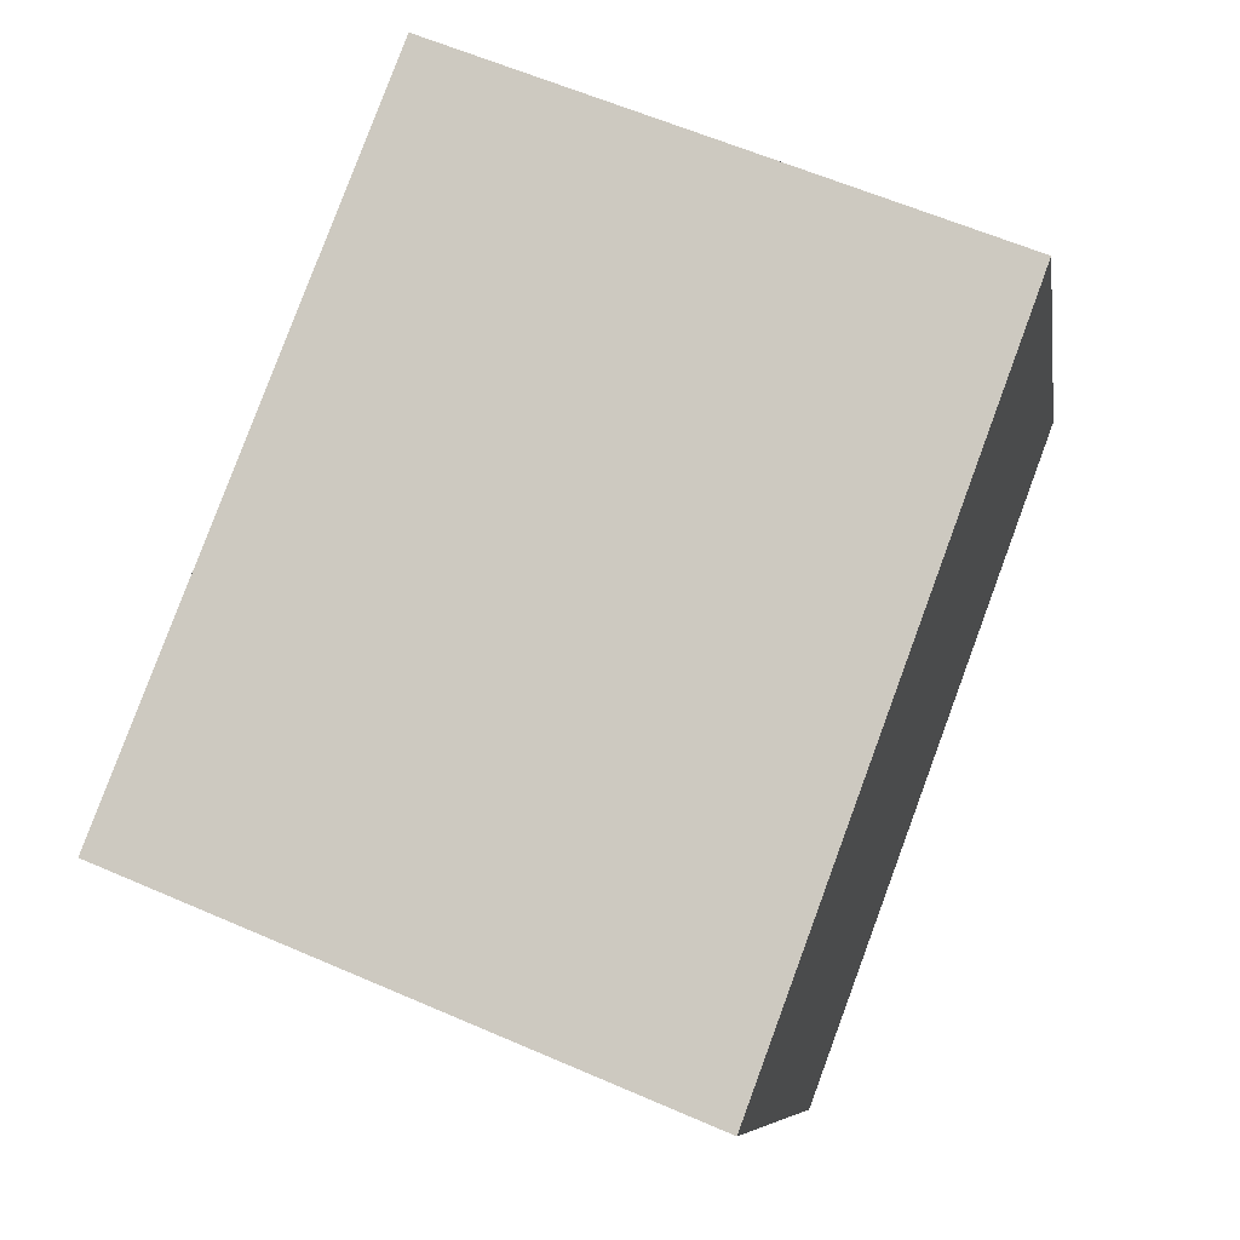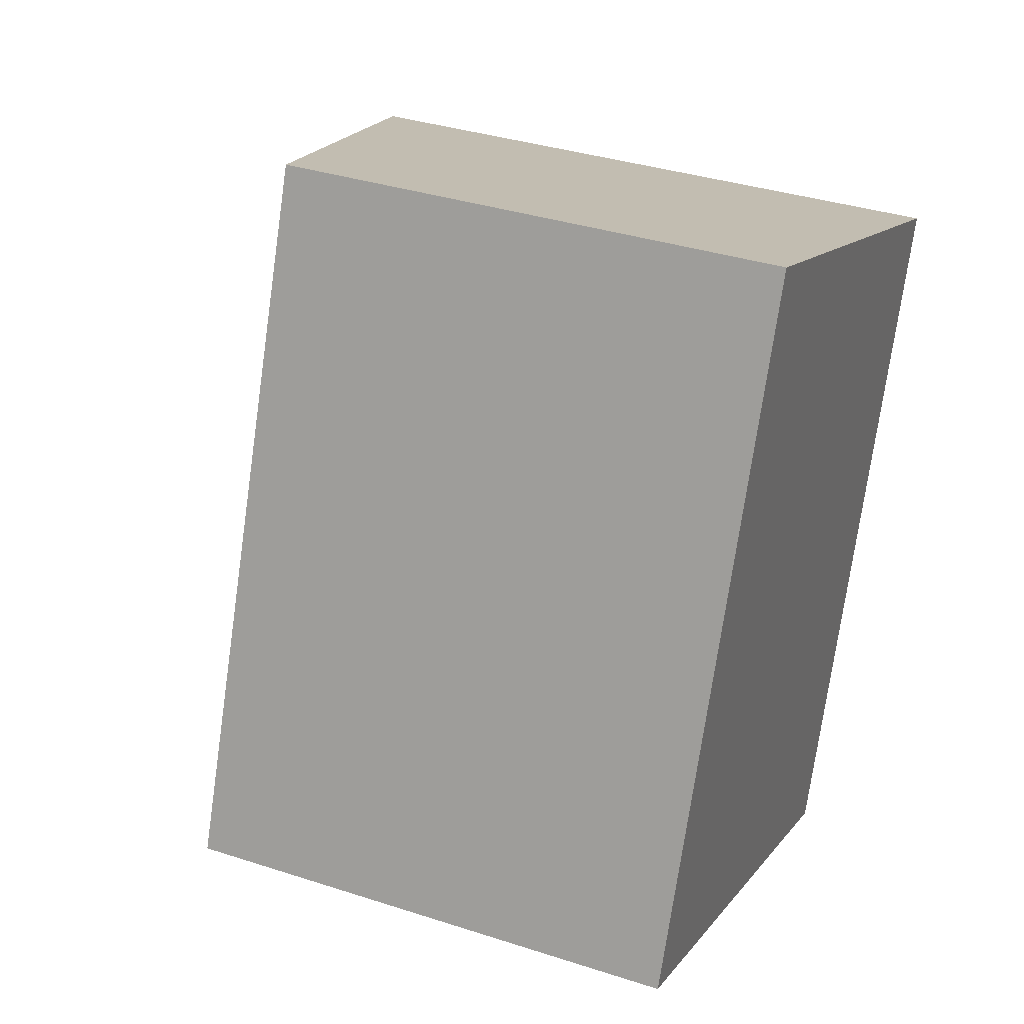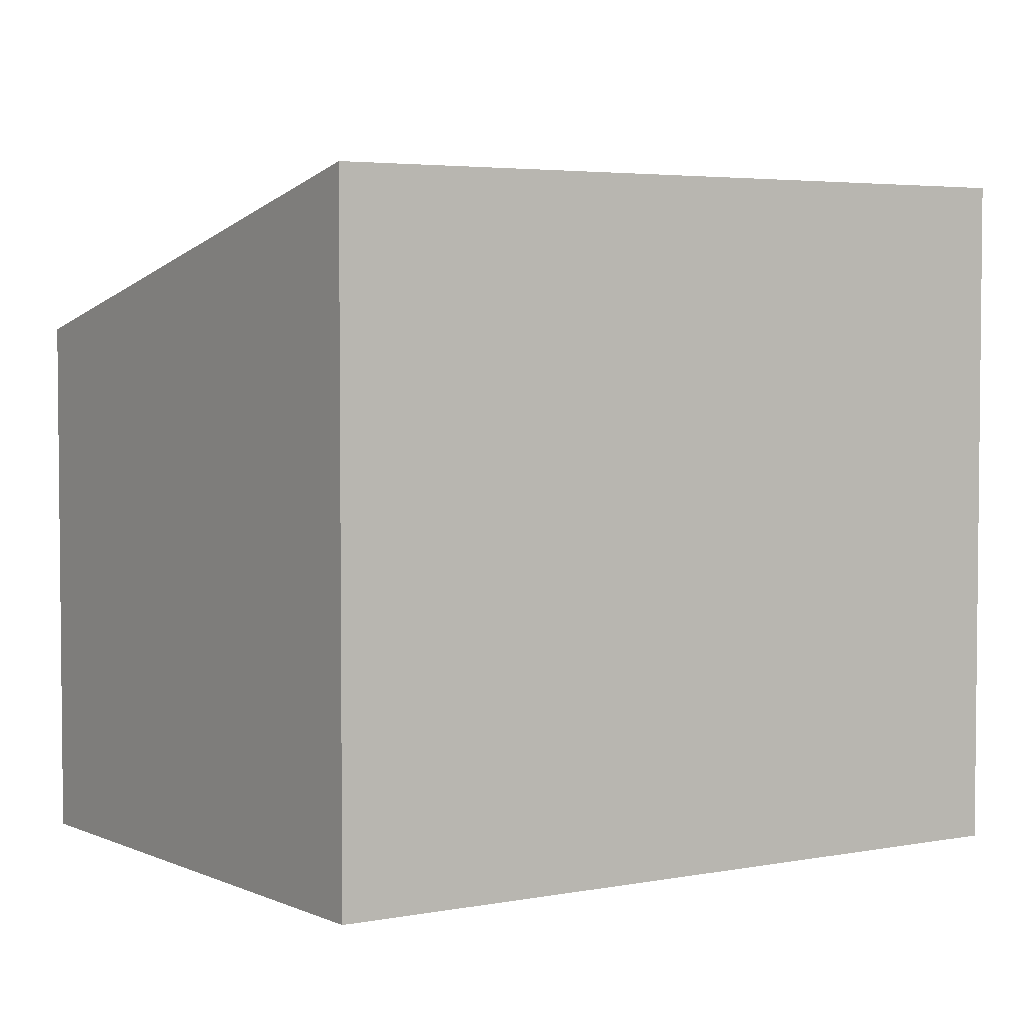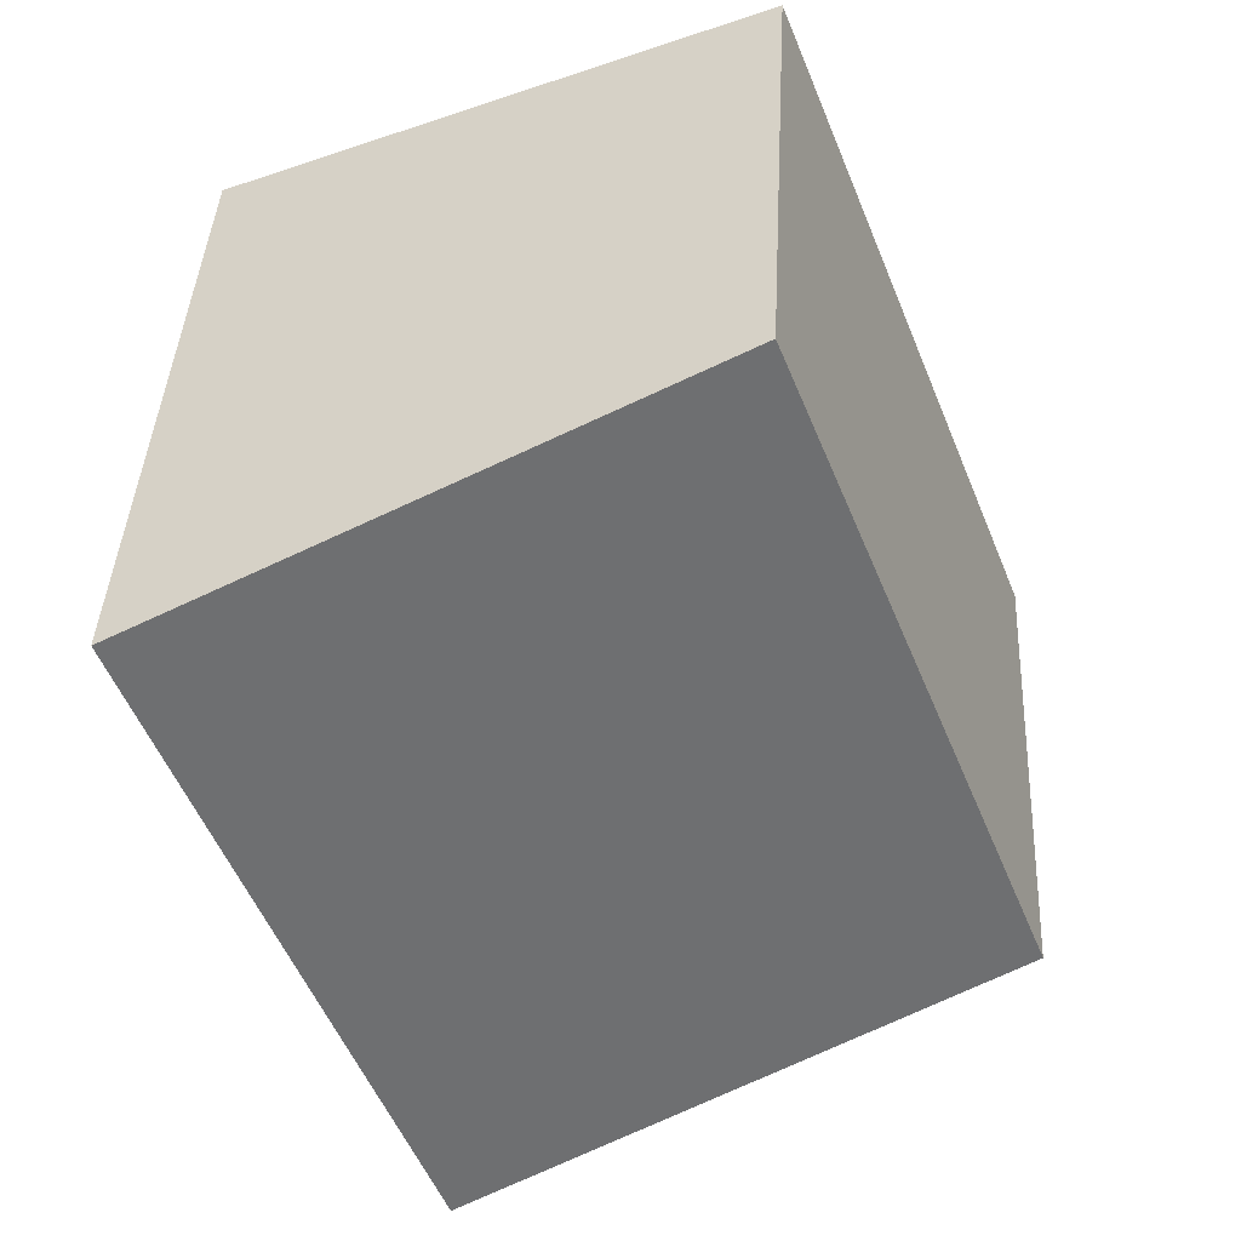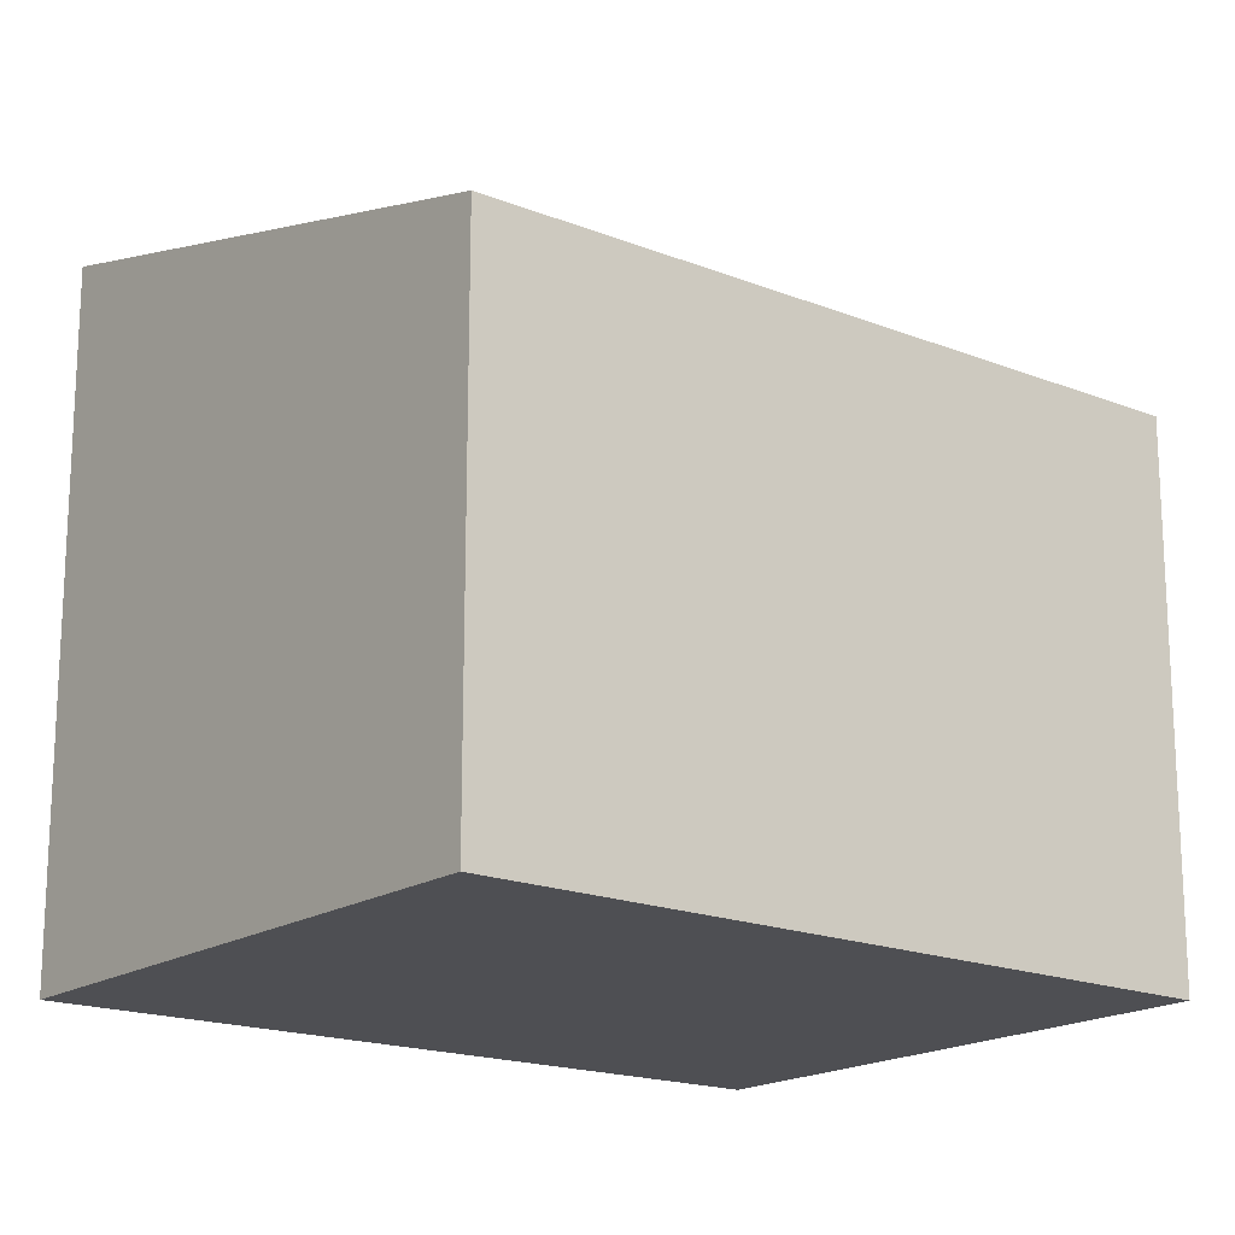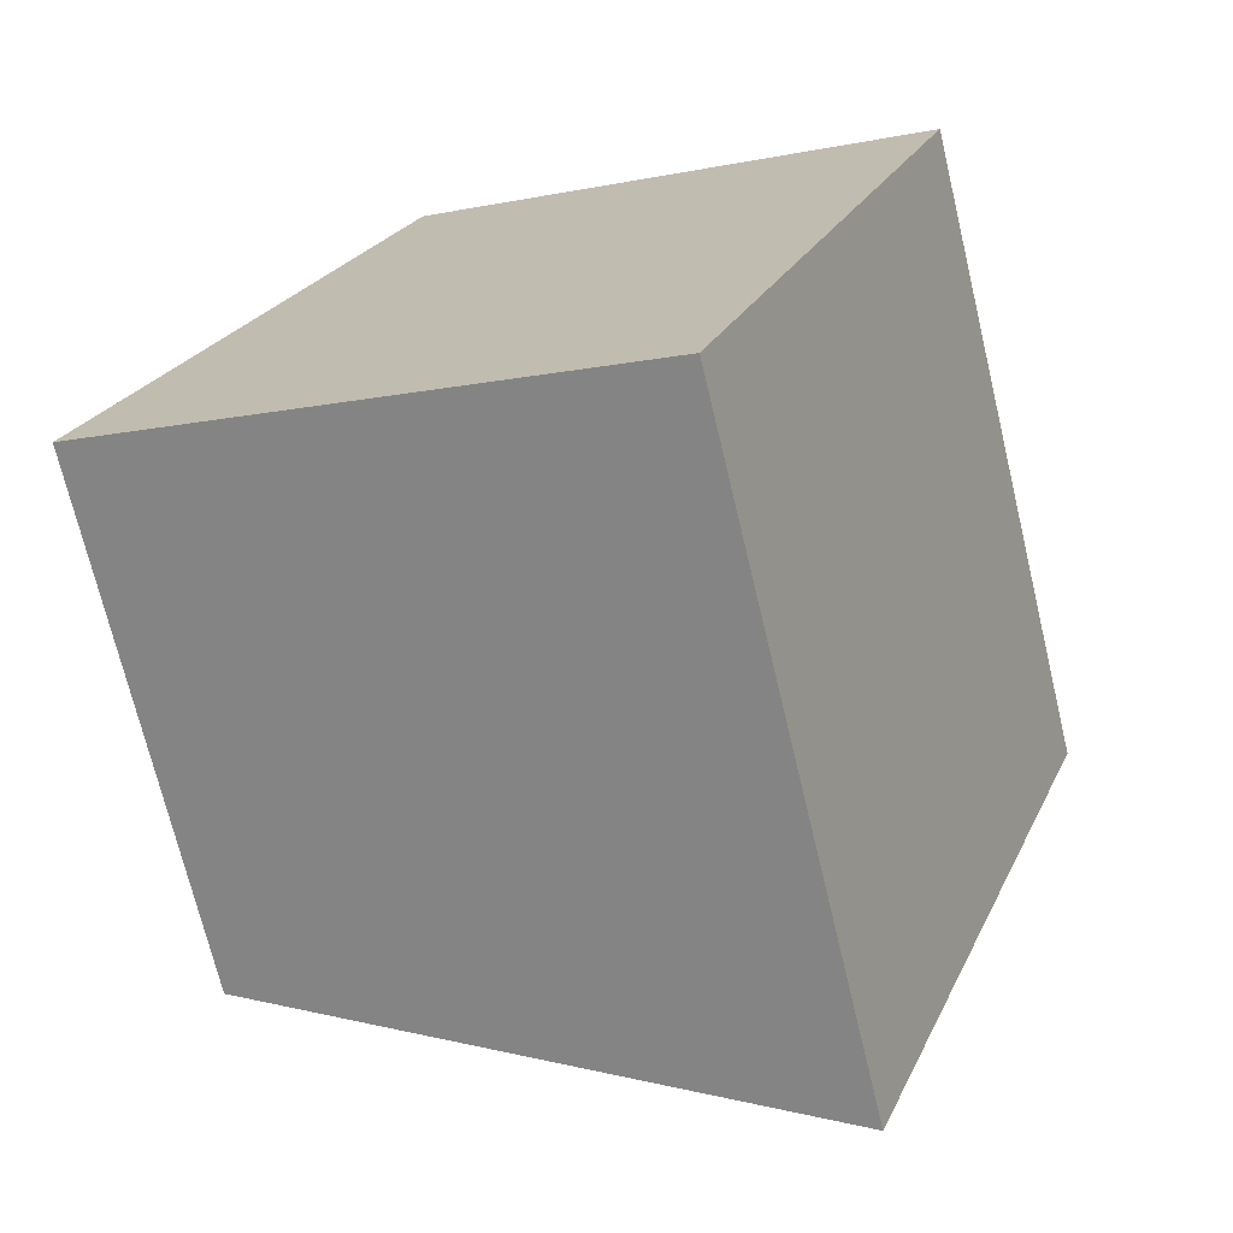
<metadata>
{"format":"obj","ext":"obj","renderer":"f3d","projection":"perspective","resolution":1024,"background":"white","views":[{"elev":-7.8,"azim":8.6,"up":"+Z"},{"elev":35.6,"azim":-66.8,"up":"+Z"},{"elev":3.9,"azim":77.3,"up":"+Y"},{"elev":40.9,"azim":-177.0,"up":"+Z"},{"elev":-18.1,"azim":-106.8,"up":"+Y"},{"elev":-71.8,"azim":13.5,"up":"+Z"}]}
</metadata>
<code>
v  0 2.988 1.83e-16
v  4.634 3.834 2.754
v  3.143 3.834 -1.287
v  1.568 3.01 3.993
v  3.143 7.881e-17 -1.287
v  0 0 0
v  1.568 -2.445e-16 3.993
v  4.634 -1.686e-16 2.754
g defaultobject
f 1 2 3
f 2 1 4
f 5 1 3
f 1 5 6
f 1 7 4
f 7 1 6
f 4 8 2
f 8 4 7
f 8 3 2
f 3 8 5
f 8 6 5
f 6 8 7

</code>
